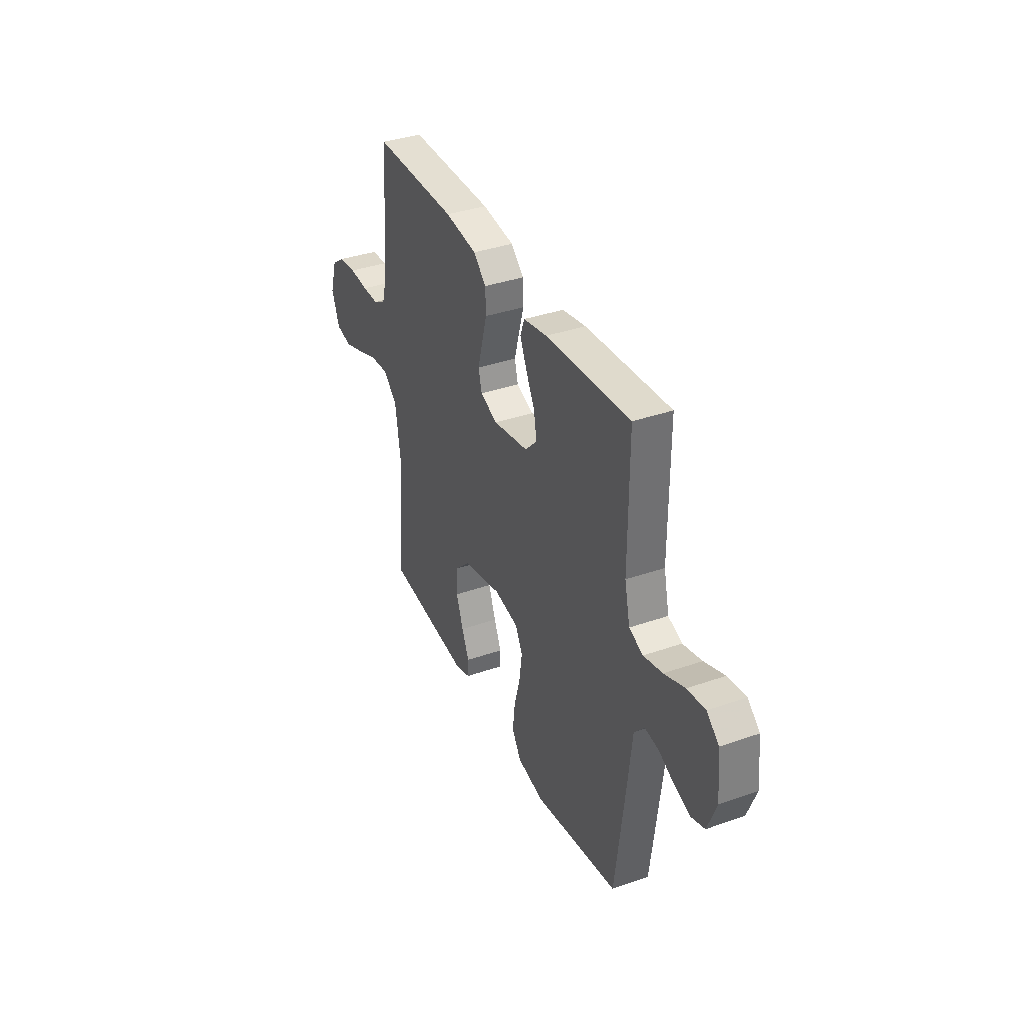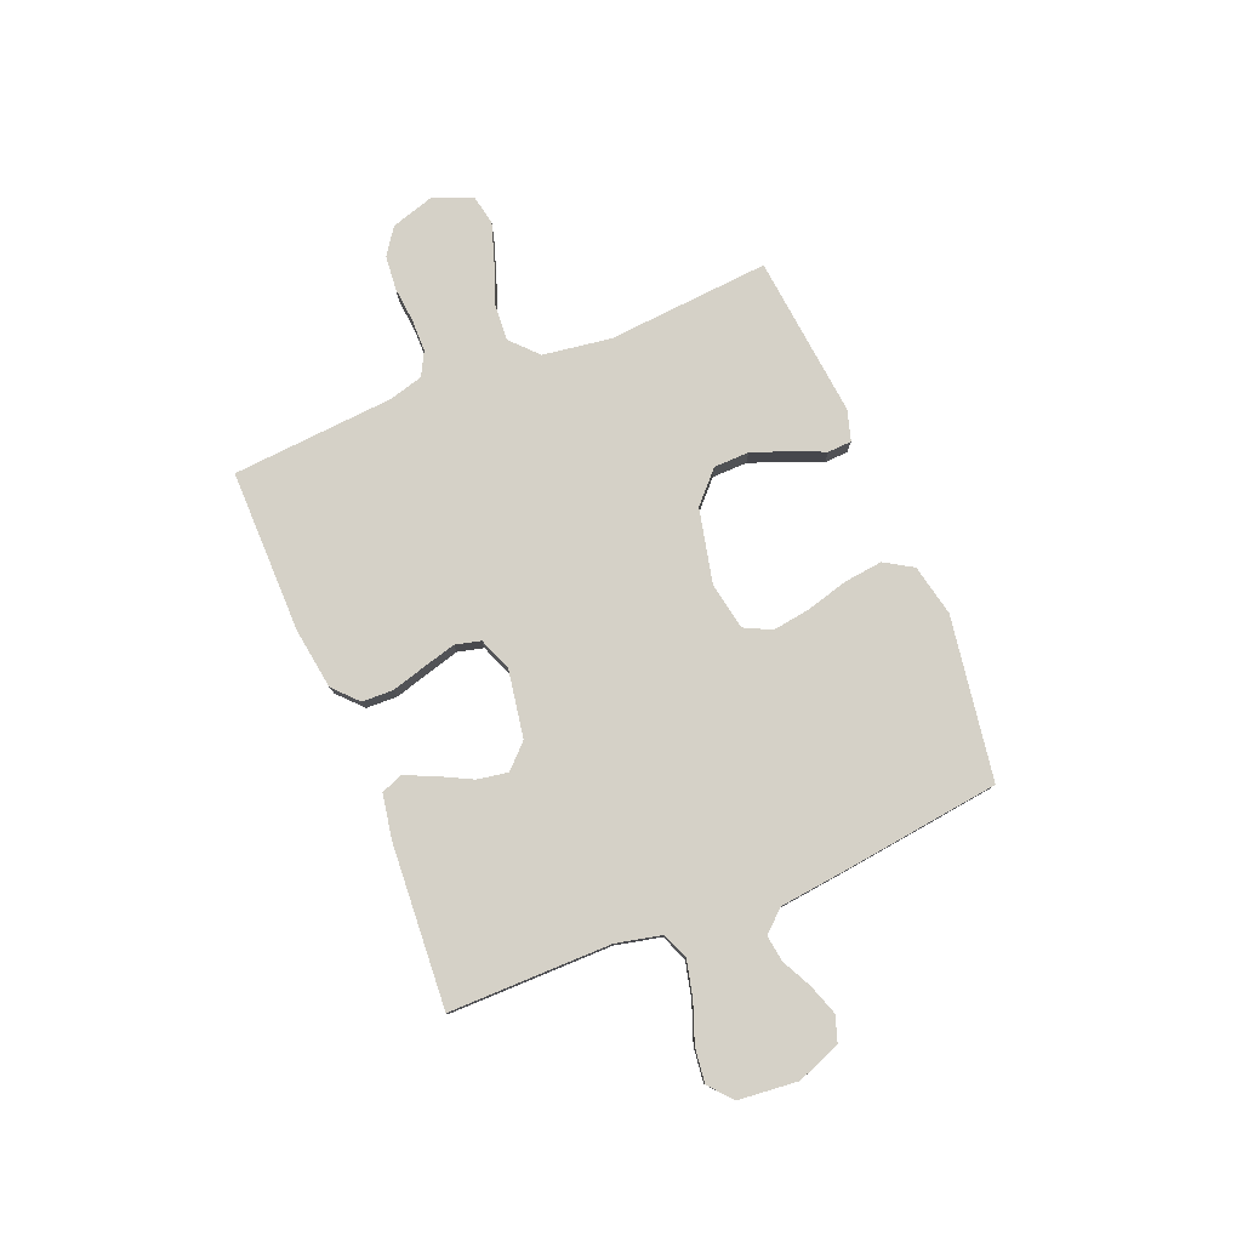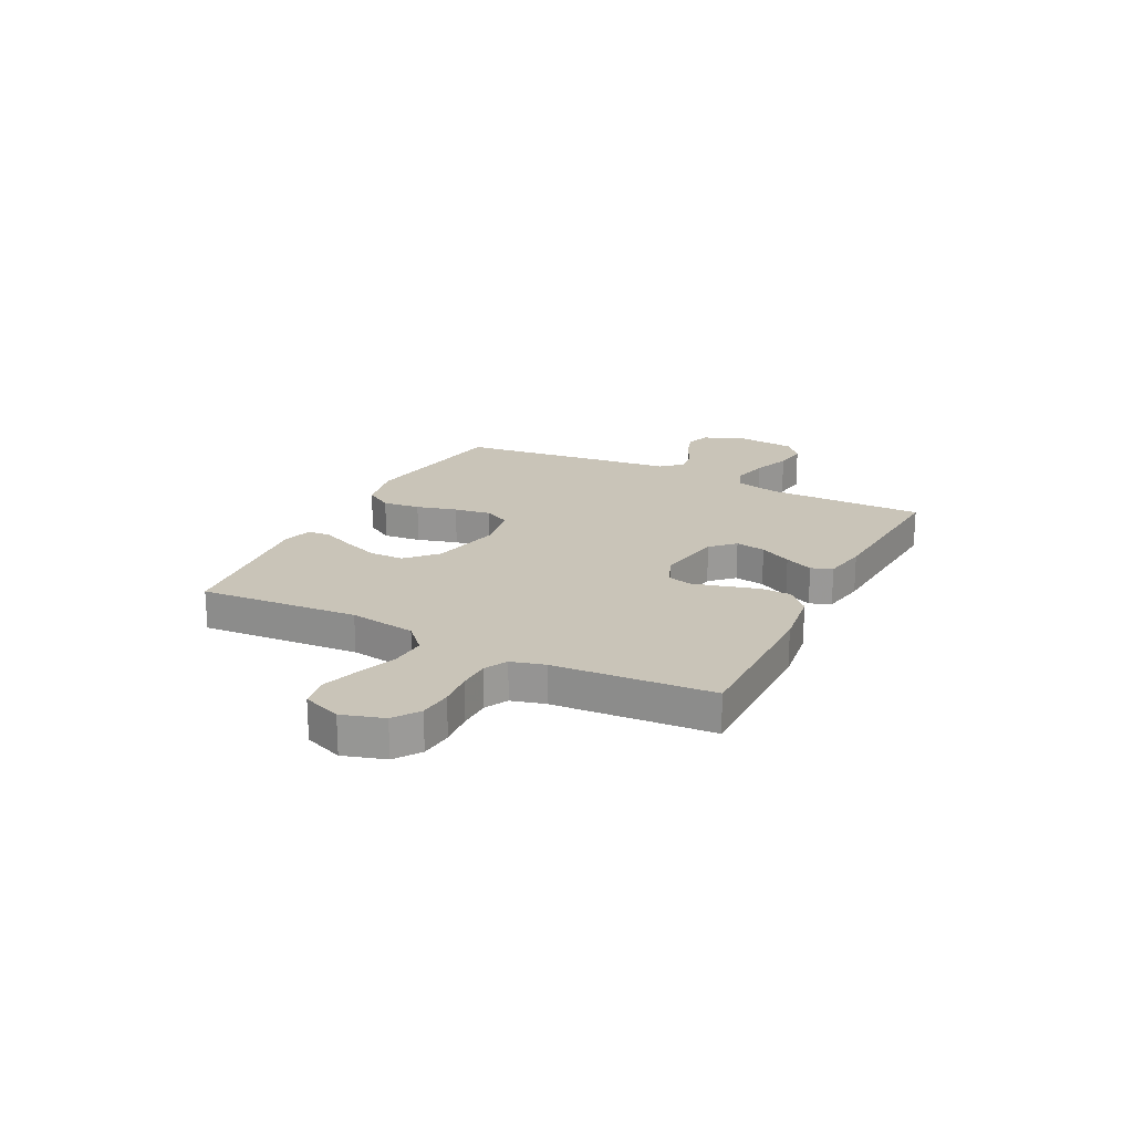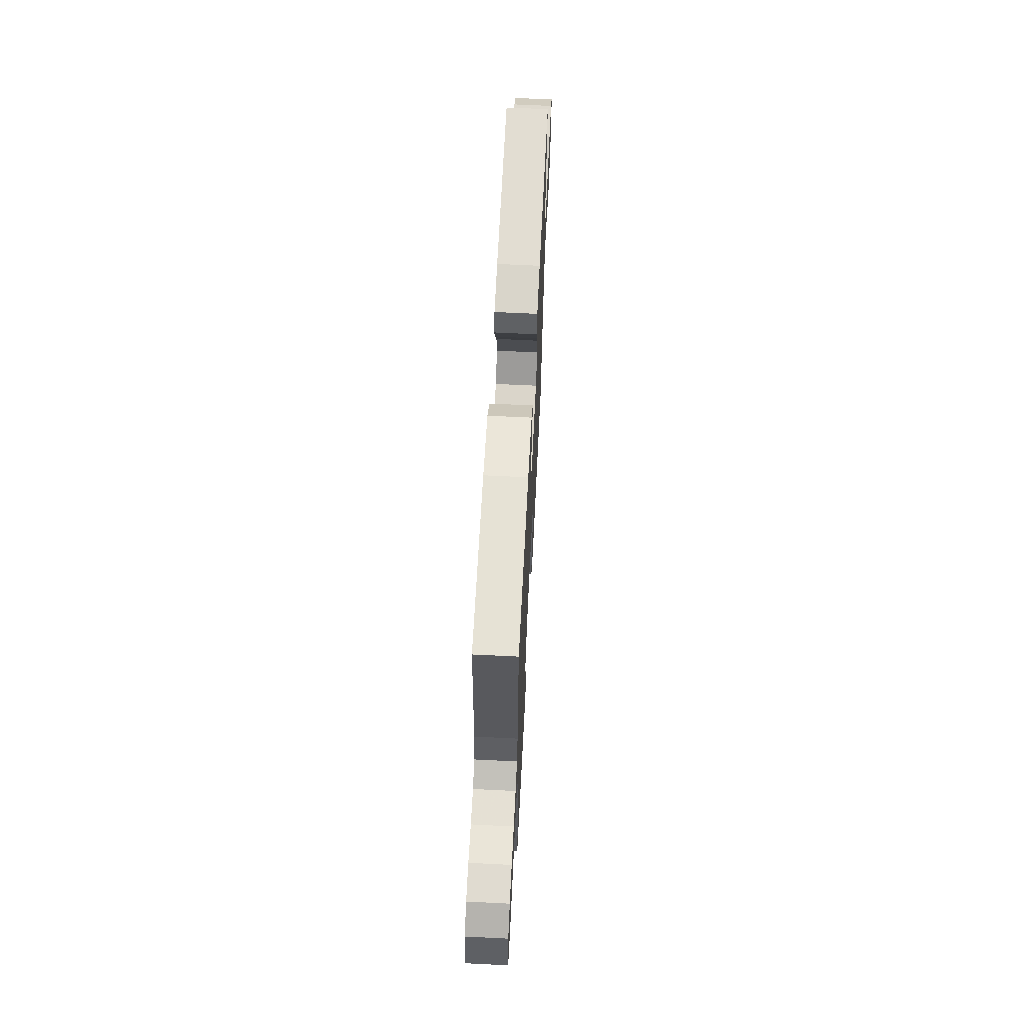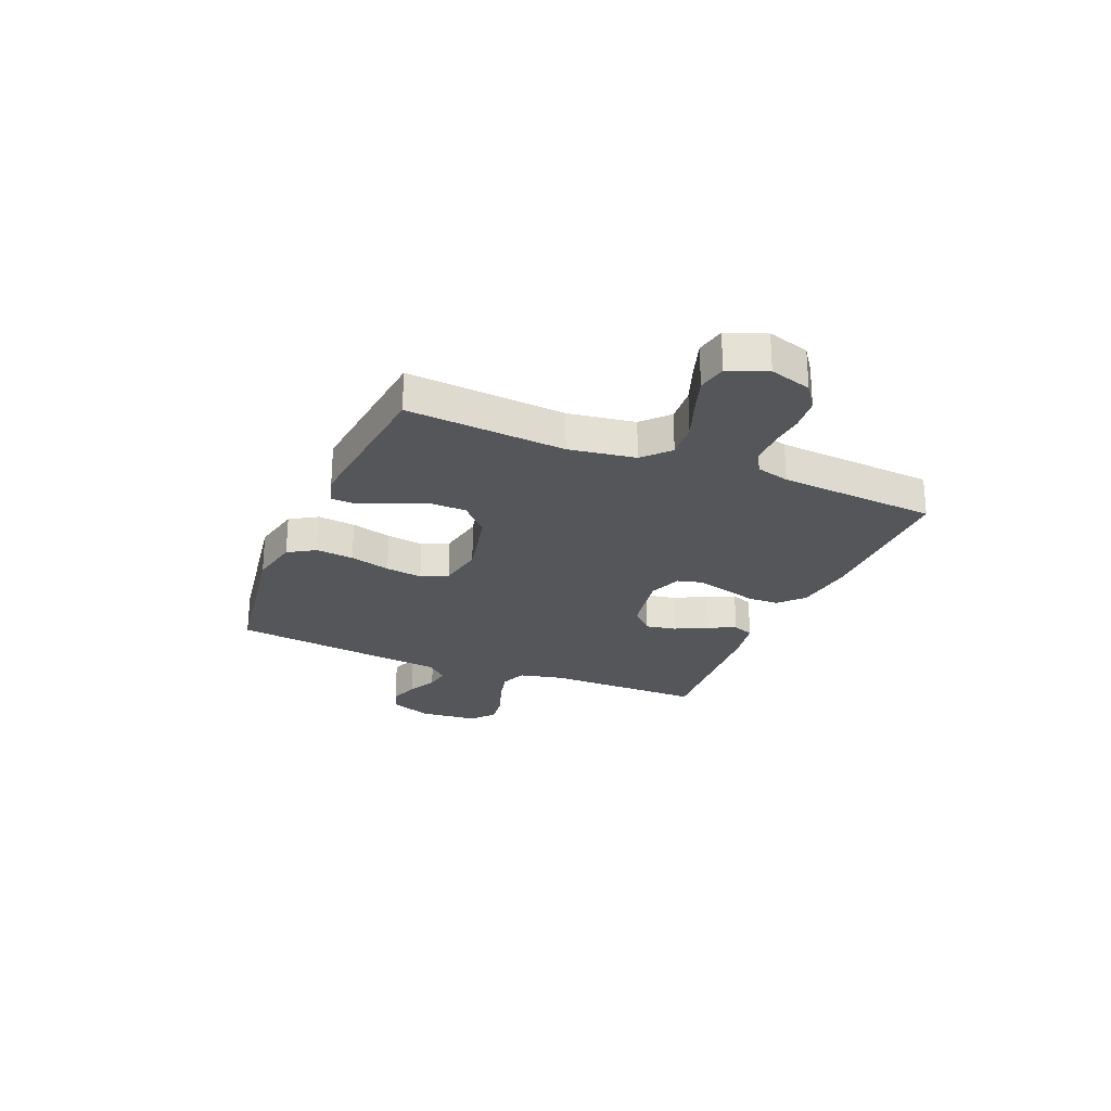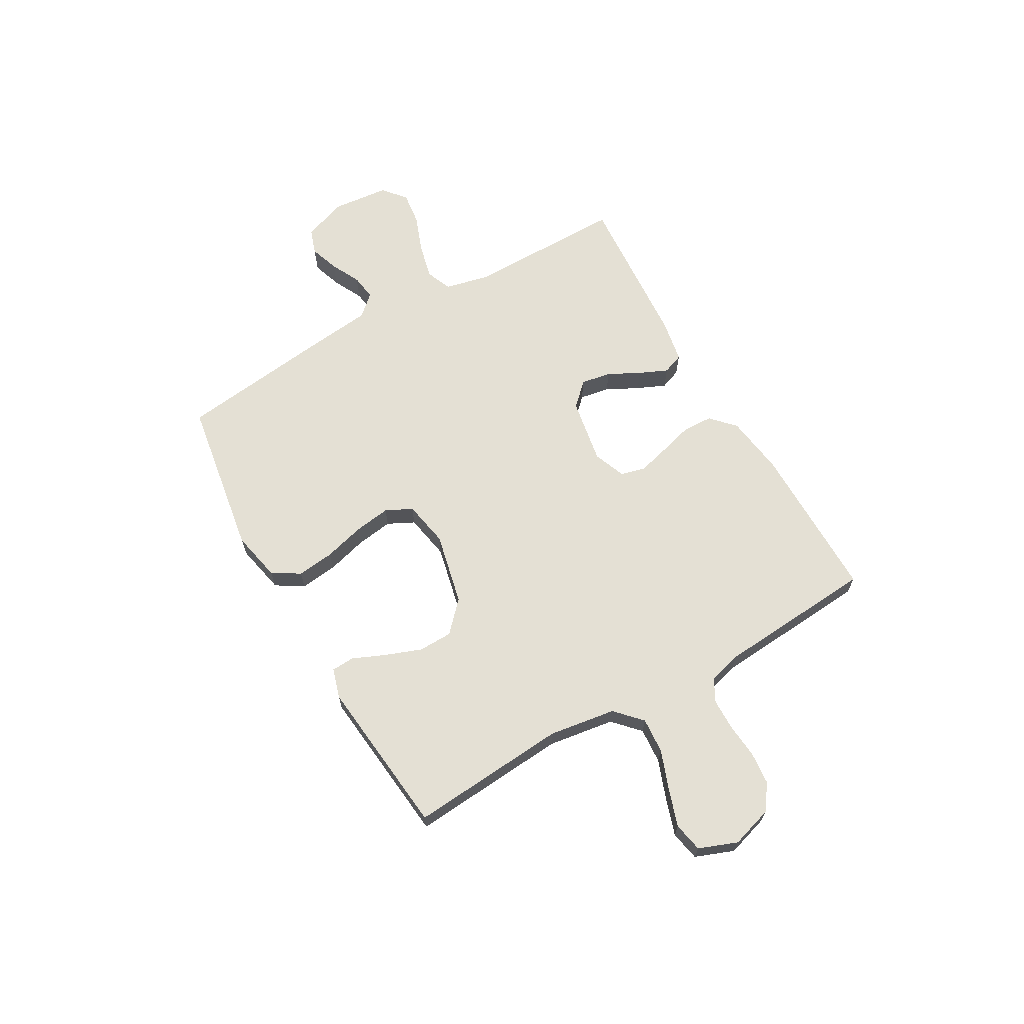
<metadata>
{"format":"obj","ext":"obj","renderer":"f3d","projection":"perspective","resolution":1024,"background":"white","views":[{"elev":36.7,"azim":65.6,"up":"+Z"},{"elev":79.0,"azim":67.6,"up":"+Y"},{"elev":20.2,"azim":-63.2,"up":"+Y"},{"elev":64.2,"azim":-87.1,"up":"+Z"},{"elev":-25.1,"azim":-112.6,"up":"+Y"},{"elev":66.0,"azim":-119.8,"up":"+Y"}]}
</metadata>
<code>
v 0.5 0.07 -0.5
v 0.2 0.07 -0.548
v 0.105 0.07 -0.528
v 0.073 0.07 -0.476
v 0.081 0.07 -0.405
v 0.102 0.07 -0.328
v 0.112 0.07 -0.258
v 0.087 0.07 -0.208
v 0 0.07 -0.192
v -0.137 0.07 -0.223
v -0.193 0.07 -0.276
v -0.194 0.07 -0.341
v -0.168 0.07 -0.41
v -0.142 0.07 -0.47
v -0.144 0.07 -0.514
v -0.2 0.07 -0.531
v -0.5 0.07 -0.5
v -0.477 0.07 -0.2
v -0.496 0.07 -0.074
v -0.545 0.07 -0.028
v -0.613 0.07 -0.033
v -0.688 0.07 -0.061
v -0.758 0.07 -0.084
v -0.814 0.07 -0.073
v -0.842 0.07 0
v -0.818 0.07 0.079
v -0.77 0.07 0.113
v -0.708 0.07 0.119
v -0.642 0.07 0.113
v -0.582 0.07 0.114
v -0.539 0.07 0.137
v -0.522 0.07 0.2
v -0.5 0.07 0.5
v -0.2 0.07 0.499
v -0.086 0.07 0.483
v -0.041 0.07 0.441
v -0.039 0.07 0.383
v -0.057 0.07 0.319
v -0.073 0.07 0.259
v -0.061 0.07 0.212
v 0 0.07 0.188
v 0.125 0.07 0.21
v 0.167 0.07 0.253
v 0.157 0.07 0.31
v 0.126 0.07 0.37
v 0.102 0.07 0.424
v 0.117 0.07 0.464
v 0.2 0.07 0.479
v 0.5 0.07 0.5
v 0.5 0.07 0.2
v 0.519 0.07 0.116
v 0.568 0.07 0.096
v 0.635 0.07 0.112
v 0.707 0.07 0.139
v 0.771 0.07 0.147
v 0.814 0.07 0.11
v 0.825 0.07 0
v 0.794 0.07 -0.081
v 0.747 0.07 -0.097
v 0.691 0.07 -0.078
v 0.635 0.07 -0.05
v 0.586 0.07 -0.043
v 0.55 0.07 -0.083
v 0.537 0.07 -0.2
v 0.5 0 -0.5
v 0.2 0 -0.548
v 0.105 0 -0.528
v 0.073 0 -0.476
v 0.081 0 -0.405
v 0.102 0 -0.328
v 0.112 0 -0.258
v 0.087 0 -0.208
v 0 0 -0.192
v -0.137 0 -0.223
v -0.193 0 -0.276
v -0.194 0 -0.341
v -0.168 0 -0.41
v -0.142 0 -0.47
v -0.144 0 -0.514
v -0.2 0 -0.531
v -0.5 0 -0.5
v -0.477 0 -0.2
v -0.496 0 -0.074
v -0.545 0 -0.028
v -0.613 0 -0.033
v -0.688 0 -0.061
v -0.758 0 -0.084
v -0.814 0 -0.073
v -0.842 0 0
v -0.818 0 0.079
v -0.77 0 0.113
v -0.708 0 0.119
v -0.642 0 0.113
v -0.582 0 0.114
v -0.539 0 0.137
v -0.522 0 0.2
v -0.5 0 0.5
v -0.2 0 0.499
v -0.086 0 0.483
v -0.041 0 0.441
v -0.039 0 0.383
v -0.057 0 0.319
v -0.073 0 0.259
v -0.061 0 0.212
v 0 0 0.188
v 0.125 0 0.21
v 0.167 0 0.253
v 0.157 0 0.31
v 0.126 0 0.37
v 0.102 0 0.424
v 0.117 0 0.464
v 0.2 0 0.479
v 0.5 0 0.5
v 0.5 0 0.2
v 0.519 0 0.116
v 0.568 0 0.096
v 0.635 0 0.112
v 0.707 0 0.139
v 0.771 0 0.147
v 0.814 0 0.11
v 0.825 0 0
v 0.794 0 -0.081
v 0.747 0 -0.097
v 0.691 0 -0.078
v 0.635 0 -0.05
v 0.586 0 -0.043
v 0.55 0 -0.083
v 0.537 0 -0.2
f 4 5 6
f 3 4 6
f 2 3 6
f 1 2 6
f 64 1 6
f 63 64 6
f 62 63 6 7
f 59 60 61
f 58 59 61
f 57 58 61
f 56 57 61
f 55 56 61
f 54 55 61
f 53 54 61
f 52 53 61 62
f 62 7 8
f 52 62 8
f 51 52 8
f 48 49 50
f 47 48 50
f 46 47 50
f 45 46 50
f 44 45 50
f 43 44 50 51
f 51 8 9
f 43 51 9
f 42 43 9
f 36 37 38
f 35 36 38
f 34 35 38
f 33 34 38
f 32 33 38
f 31 32 38 39
f 30 31 39 40
f 27 28 29
f 26 27 29
f 25 26 29
f 24 25 29
f 23 24 29
f 22 23 29
f 21 22 29
f 20 21 29 30
f 30 40 41
f 20 30 41
f 19 20 41
f 16 17 18
f 15 16 18
f 14 15 18
f 13 14 18
f 12 13 18 19
f 42 9 10
f 41 42 10
f 19 41 10
f 11 12 19
f 10 11 19
f 70 69 68
f 70 68 67
f 70 67 66
f 70 66 65
f 70 65 128
f 70 128 127
f 71 70 127 126
f 125 124 123
f 125 123 122
f 125 122 121
f 125 121 120
f 125 120 119
f 125 119 118
f 125 118 117
f 126 125 117 116
f 72 71 126
f 72 126 116
f 72 116 115
f 114 113 112
f 114 112 111
f 114 111 110
f 114 110 109
f 114 109 108
f 115 114 108 107
f 73 72 115
f 73 115 107
f 73 107 106
f 102 101 100
f 102 100 99
f 102 99 98
f 102 98 97
f 102 97 96
f 103 102 96 95
f 104 103 95 94
f 93 92 91
f 93 91 90
f 93 90 89
f 93 89 88
f 93 88 87
f 93 87 86
f 93 86 85
f 94 93 85 84
f 105 104 94
f 105 94 84
f 105 84 83
f 82 81 80
f 82 80 79
f 82 79 78
f 82 78 77
f 83 82 77 76
f 74 73 106
f 74 106 105
f 74 105 83
f 83 76 75
f 83 75 74
f 1 65 66 2
f 2 66 67 3
f 3 67 68 4
f 4 68 69 5
f 5 69 70 6
f 6 70 71 7
f 7 71 72 8
f 8 72 73 9
f 9 73 74 10
f 10 74 75 11
f 11 75 76 12
f 12 76 77 13
f 13 77 78 14
f 14 78 79 15
f 15 79 80 16
f 16 80 81 17
f 17 81 82 18
f 18 82 83 19
f 19 83 84 20
f 20 84 85 21
f 21 85 86 22
f 22 86 87 23
f 23 87 88 24
f 24 88 89 25
f 25 89 90 26
f 26 90 91 27
f 27 91 92 28
f 28 92 93 29
f 29 93 94 30
f 30 94 95 31
f 31 95 96 32
f 32 96 97 33
f 33 97 98 34
f 34 98 99 35
f 35 99 100 36
f 36 100 101 37
f 37 101 102 38
f 38 102 103 39
f 39 103 104 40
f 40 104 105 41
f 41 105 106 42
f 42 106 107 43
f 43 107 108 44
f 44 108 109 45
f 45 109 110 46
f 46 110 111 47
f 47 111 112 48
f 48 112 113 49
f 49 113 114 50
f 50 114 115 51
f 51 115 116 52
f 52 116 117 53
f 53 117 118 54
f 54 118 119 55
f 55 119 120 56
f 56 120 121 57
f 57 121 122 58
f 58 122 123 59
f 59 123 124 60
f 60 124 125 61
f 61 125 126 62
f 62 126 127 63
f 63 127 128 64
f 64 128 65 1

</code>
